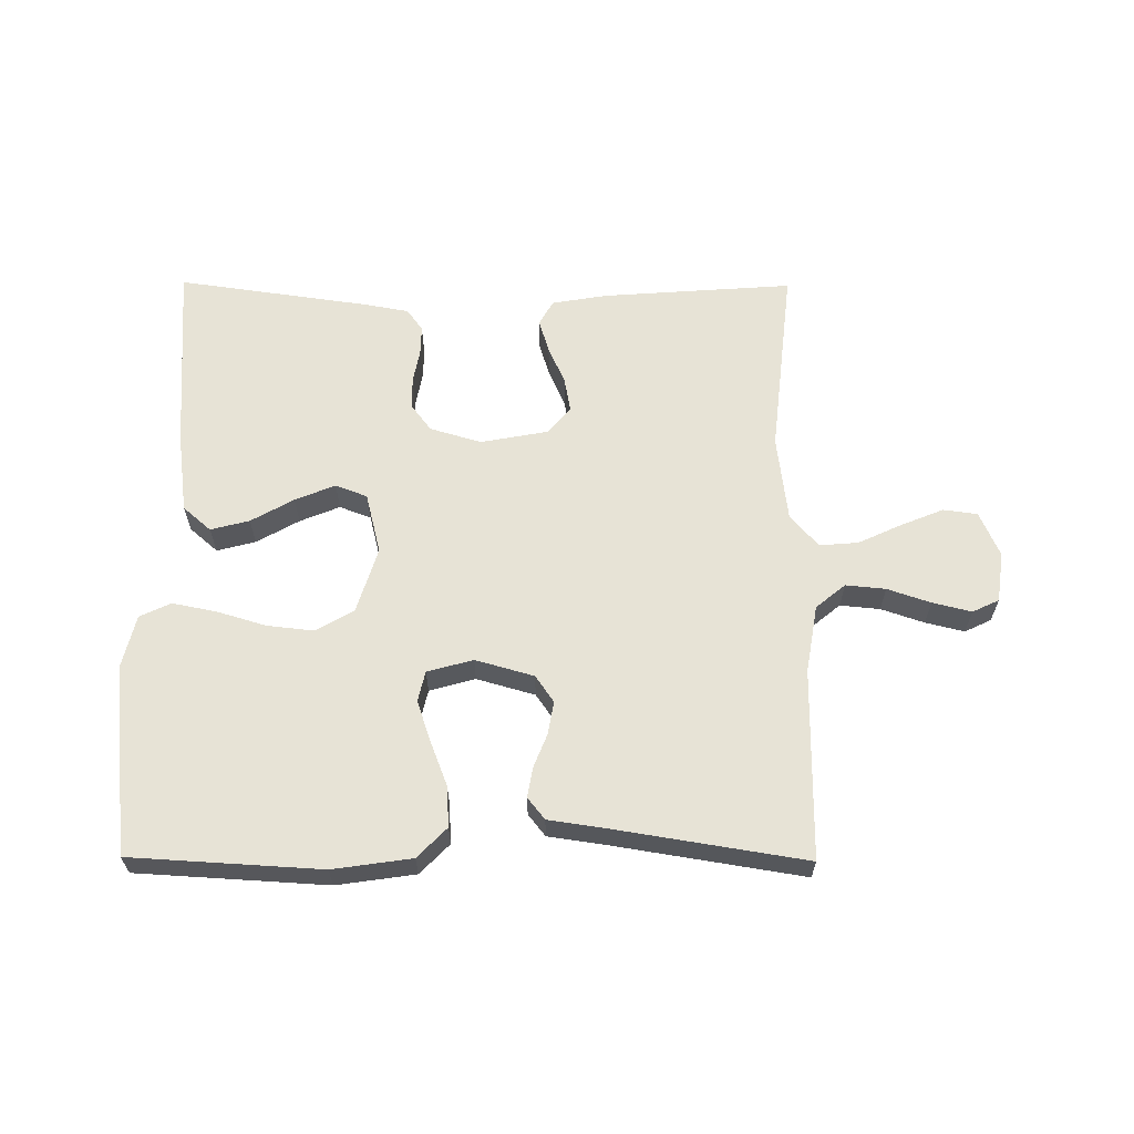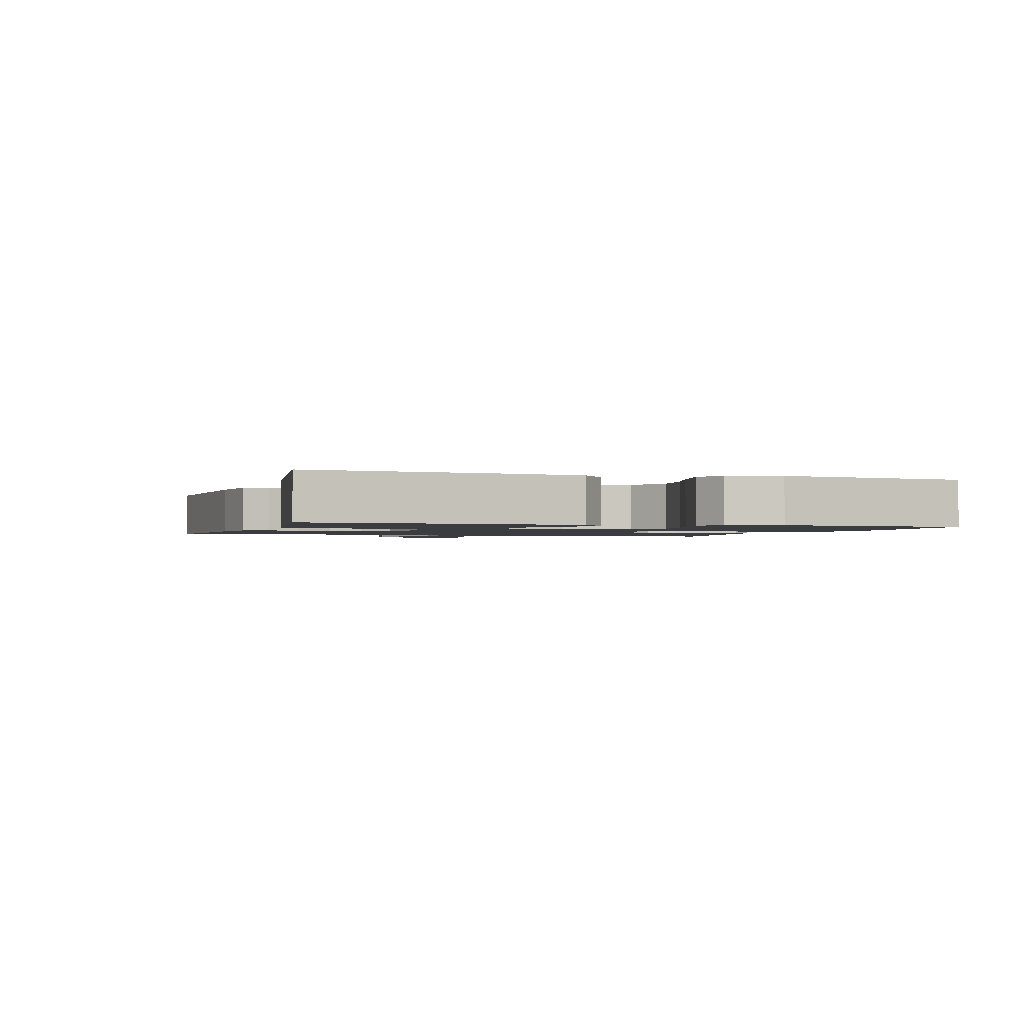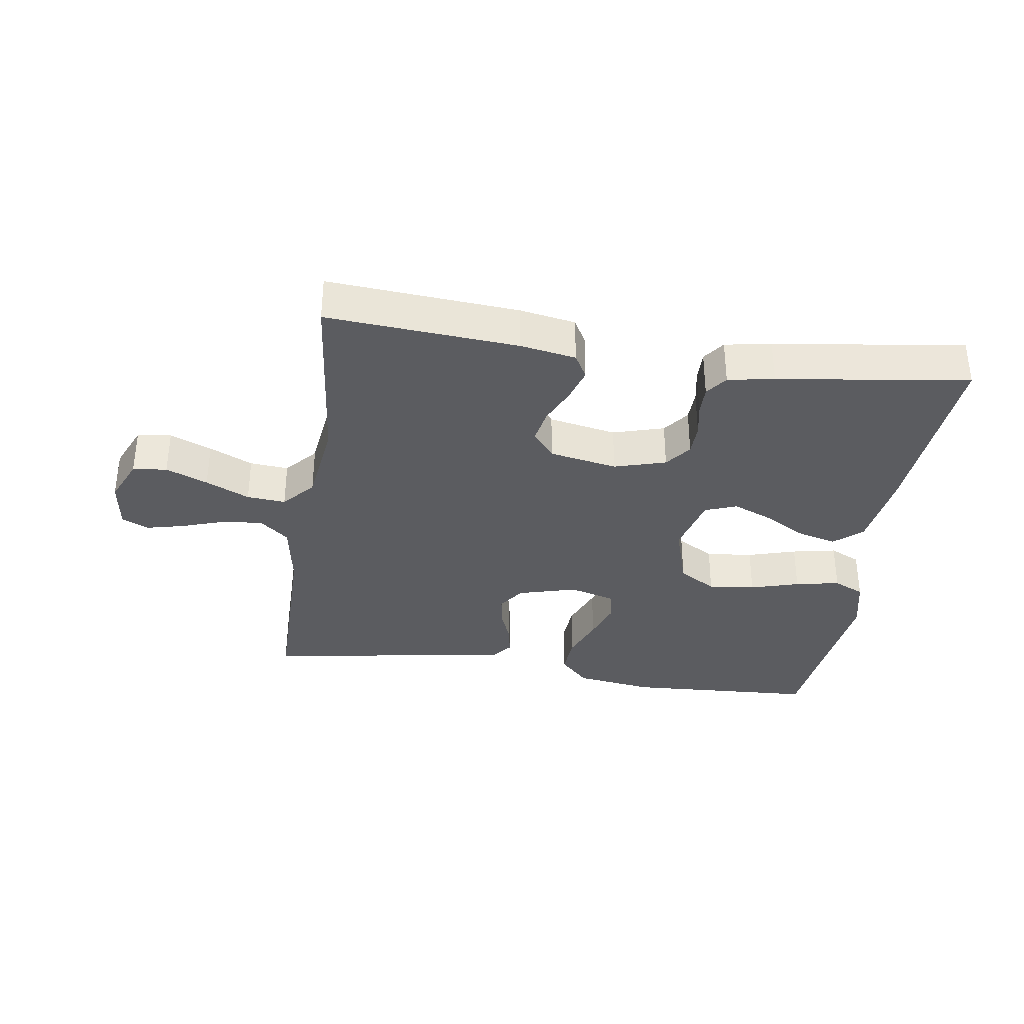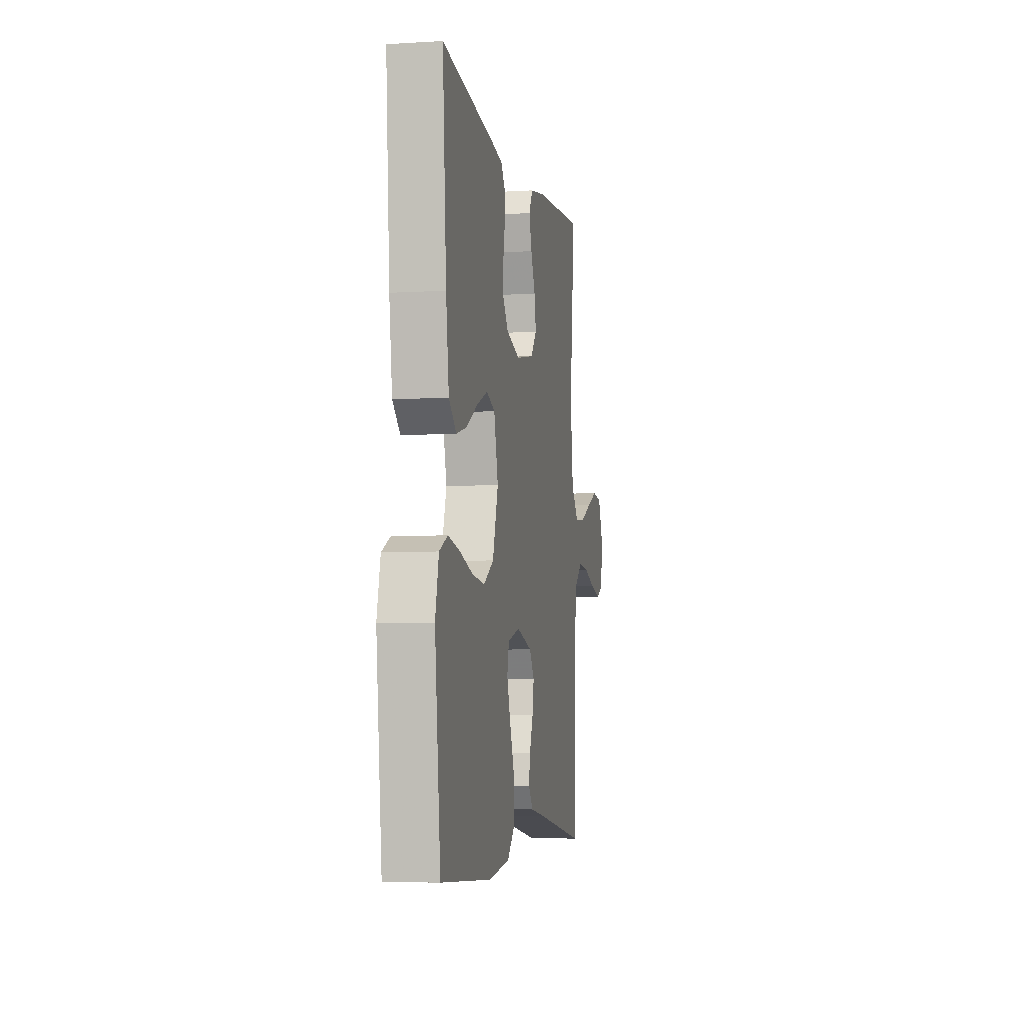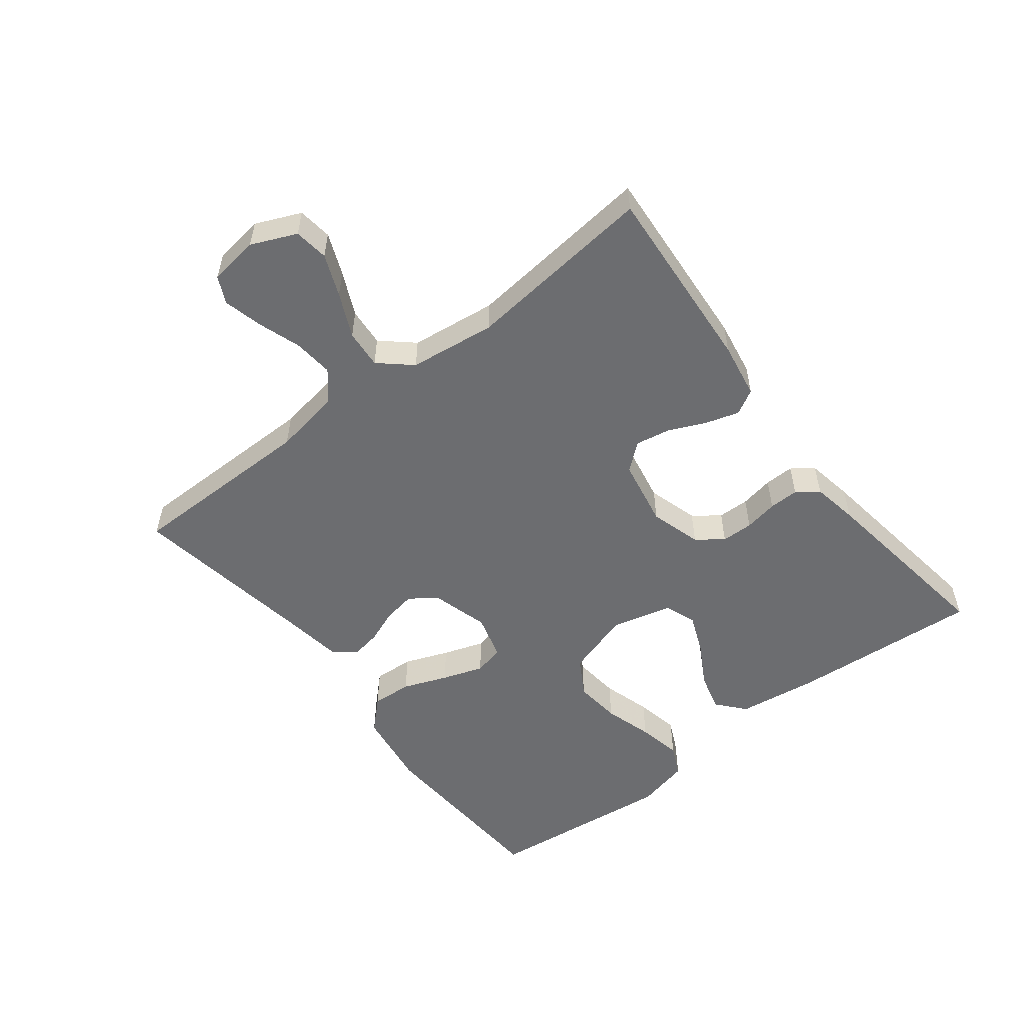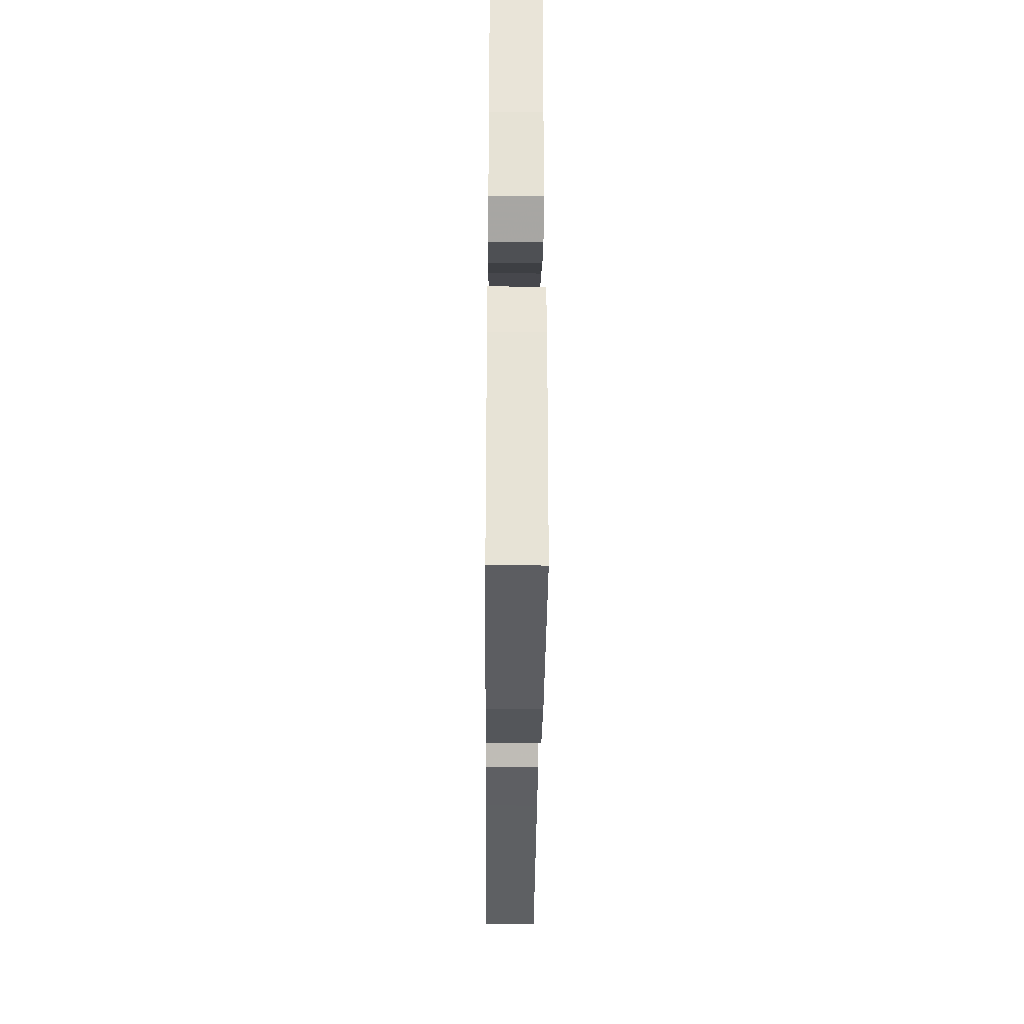
<metadata>
{"format":"obj","ext":"obj","renderer":"f3d","projection":"perspective","resolution":1024,"background":"white","views":[{"elev":62.7,"azim":-179.6,"up":"+Y"},{"elev":-1.6,"azim":72.3,"up":"+Y"},{"elev":-34.6,"azim":-8.6,"up":"+Y"},{"elev":-5.4,"azim":100.6,"up":"+Z"},{"elev":-54.0,"azim":-52.2,"up":"+Y"},{"elev":-33.4,"azim":89.5,"up":"+Z"}]}
</metadata>
<code>
v -0.5 0.07 0.5
v -0.2 0.07 0.478
v -0.112 0.07 0.463
v -0.09 0.07 0.424
v -0.106 0.07 0.371
v -0.132 0.07 0.313
v -0.142 0.07 0.258
v -0.107 0.07 0.216
v 0 0.07 0.196
v 0.081 0.07 0.22
v 0.112 0.07 0.261
v 0.113 0.07 0.311
v 0.103 0.07 0.364
v 0.102 0.07 0.411
v 0.127 0.07 0.445
v 0.2 0.07 0.458
v 0.5 0.07 0.5
v 0.478 0.07 0.2
v 0.461 0.07 0.073
v 0.417 0.07 0.035
v 0.356 0.07 0.051
v 0.289 0.07 0.089
v 0.226 0.07 0.115
v 0.176 0.07 0.096
v 0.152 0.07 0
v 0.184 0.07 -0.103
v 0.243 0.07 -0.138
v 0.317 0.07 -0.13
v 0.394 0.07 -0.107
v 0.464 0.07 -0.093
v 0.513 0.07 -0.116
v 0.533 0.07 -0.2
v 0.5 0.07 -0.5
v 0.2 0.07 -0.517
v 0.076 0.07 -0.499
v 0.03 0.07 -0.452
v 0.034 0.07 -0.388
v 0.061 0.07 -0.318
v 0.083 0.07 -0.253
v 0.072 0.07 -0.205
v 0 0.07 -0.185
v -0.092 0.07 -0.211
v -0.121 0.07 -0.253
v -0.112 0.07 -0.305
v -0.091 0.07 -0.358
v -0.083 0.07 -0.405
v -0.11 0.07 -0.439
v -0.2 0.07 -0.452
v -0.5 0.07 -0.5
v -0.501 0.07 -0.2
v -0.519 0.07 -0.093
v -0.565 0.07 -0.055
v -0.628 0.07 -0.061
v -0.696 0.07 -0.084
v -0.757 0.07 -0.099
v -0.799 0.07 -0.079
v -0.81 0.07 0
v -0.779 0.07 0.071
v -0.725 0.07 0.078
v -0.659 0.07 0.051
v -0.59 0.07 0.019
v -0.529 0.07 0.014
v -0.485 0.07 0.064
v -0.468 0.07 0.2
v -0.5 0 0.5
v -0.2 0 0.478
v -0.112 0 0.463
v -0.09 0 0.424
v -0.106 0 0.371
v -0.132 0 0.313
v -0.142 0 0.258
v -0.107 0 0.216
v 0 0 0.196
v 0.081 0 0.22
v 0.112 0 0.261
v 0.113 0 0.311
v 0.103 0 0.364
v 0.102 0 0.411
v 0.127 0 0.445
v 0.2 0 0.458
v 0.5 0 0.5
v 0.478 0 0.2
v 0.461 0 0.073
v 0.417 0 0.035
v 0.356 0 0.051
v 0.289 0 0.089
v 0.226 0 0.115
v 0.176 0 0.096
v 0.152 0 0
v 0.184 0 -0.103
v 0.243 0 -0.138
v 0.317 0 -0.13
v 0.394 0 -0.107
v 0.464 0 -0.093
v 0.513 0 -0.116
v 0.533 0 -0.2
v 0.5 0 -0.5
v 0.2 0 -0.517
v 0.076 0 -0.499
v 0.03 0 -0.452
v 0.034 0 -0.388
v 0.061 0 -0.318
v 0.083 0 -0.253
v 0.072 0 -0.205
v 0 0 -0.185
v -0.092 0 -0.211
v -0.121 0 -0.253
v -0.112 0 -0.305
v -0.091 0 -0.358
v -0.083 0 -0.405
v -0.11 0 -0.439
v -0.2 0 -0.452
v -0.5 0 -0.5
v -0.501 0 -0.2
v -0.519 0 -0.093
v -0.565 0 -0.055
v -0.628 0 -0.061
v -0.696 0 -0.084
v -0.757 0 -0.099
v -0.799 0 -0.079
v -0.81 0 0
v -0.779 0 0.071
v -0.725 0 0.078
v -0.659 0 0.051
v -0.59 0 0.019
v -0.529 0 0.014
v -0.485 0 0.064
v -0.468 0 0.2
f 59 60 61
f 58 59 61
f 57 58 61
f 56 57 61
f 55 56 61
f 54 55 61
f 53 54 61
f 52 53 61 62
f 51 52 62 63
f 48 49 50
f 50 51 63
f 48 50 63
f 47 48 63
f 46 47 63
f 45 46 63
f 44 45 63
f 36 37 38
f 35 36 38
f 34 35 38
f 33 34 38
f 32 33 38
f 31 32 38
f 30 31 38
f 29 30 38
f 28 29 38
f 27 28 38 39
f 26 27 39 40
f 20 21 22
f 19 20 22
f 18 19 22
f 17 18 22
f 16 17 22
f 15 16 22
f 14 15 22
f 13 14 22
f 12 13 22
f 11 12 22 23
f 10 11 23 24
f 4 5 6
f 3 4 6
f 2 3 6
f 1 2 6
f 64 1 6
f 64 6 7
f 43 44 63 64
f 64 7 8
f 43 64 8
f 42 43 8
f 41 42 8 9
f 41 9 10
f 40 41 10
f 26 40 10
f 25 26 10
f 10 24 25
f 125 124 123
f 125 123 122
f 125 122 121
f 125 121 120
f 125 120 119
f 125 119 118
f 125 118 117
f 126 125 117 116
f 127 126 116 115
f 114 113 112
f 127 115 114
f 127 114 112
f 127 112 111
f 127 111 110
f 127 110 109
f 127 109 108
f 102 101 100
f 102 100 99
f 102 99 98
f 102 98 97
f 102 97 96
f 102 96 95
f 102 95 94
f 102 94 93
f 102 93 92
f 103 102 92 91
f 104 103 91 90
f 86 85 84
f 86 84 83
f 86 83 82
f 86 82 81
f 86 81 80
f 86 80 79
f 86 79 78
f 86 78 77
f 86 77 76
f 87 86 76 75
f 88 87 75 74
f 70 69 68
f 70 68 67
f 70 67 66
f 70 66 65
f 70 65 128
f 71 70 128
f 128 127 108 107
f 72 71 128
f 72 128 107
f 72 107 106
f 73 72 106 105
f 74 73 105
f 74 105 104
f 74 104 90
f 74 90 89
f 89 88 74
f 1 65 66 2
f 2 66 67 3
f 3 67 68 4
f 4 68 69 5
f 5 69 70 6
f 6 70 71 7
f 7 71 72 8
f 8 72 73 9
f 9 73 74 10
f 10 74 75 11
f 11 75 76 12
f 12 76 77 13
f 13 77 78 14
f 14 78 79 15
f 15 79 80 16
f 16 80 81 17
f 17 81 82 18
f 18 82 83 19
f 19 83 84 20
f 20 84 85 21
f 21 85 86 22
f 22 86 87 23
f 23 87 88 24
f 24 88 89 25
f 25 89 90 26
f 26 90 91 27
f 27 91 92 28
f 28 92 93 29
f 29 93 94 30
f 30 94 95 31
f 31 95 96 32
f 32 96 97 33
f 33 97 98 34
f 34 98 99 35
f 35 99 100 36
f 36 100 101 37
f 37 101 102 38
f 38 102 103 39
f 39 103 104 40
f 40 104 105 41
f 41 105 106 42
f 42 106 107 43
f 43 107 108 44
f 44 108 109 45
f 45 109 110 46
f 46 110 111 47
f 47 111 112 48
f 48 112 113 49
f 49 113 114 50
f 50 114 115 51
f 51 115 116 52
f 52 116 117 53
f 53 117 118 54
f 54 118 119 55
f 55 119 120 56
f 56 120 121 57
f 57 121 122 58
f 58 122 123 59
f 59 123 124 60
f 60 124 125 61
f 61 125 126 62
f 62 126 127 63
f 63 127 128 64
f 64 128 65 1

</code>
